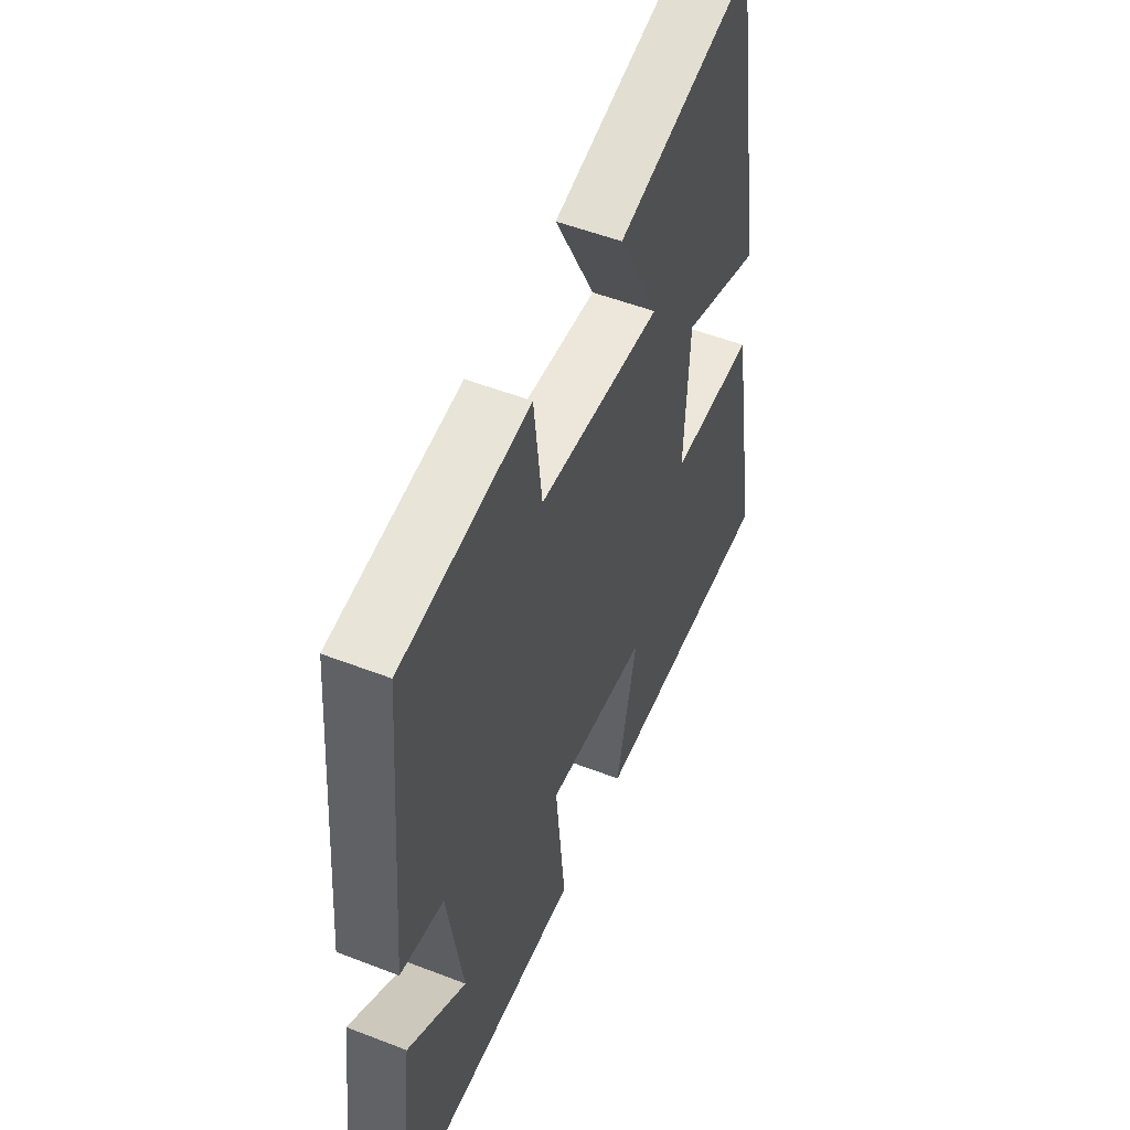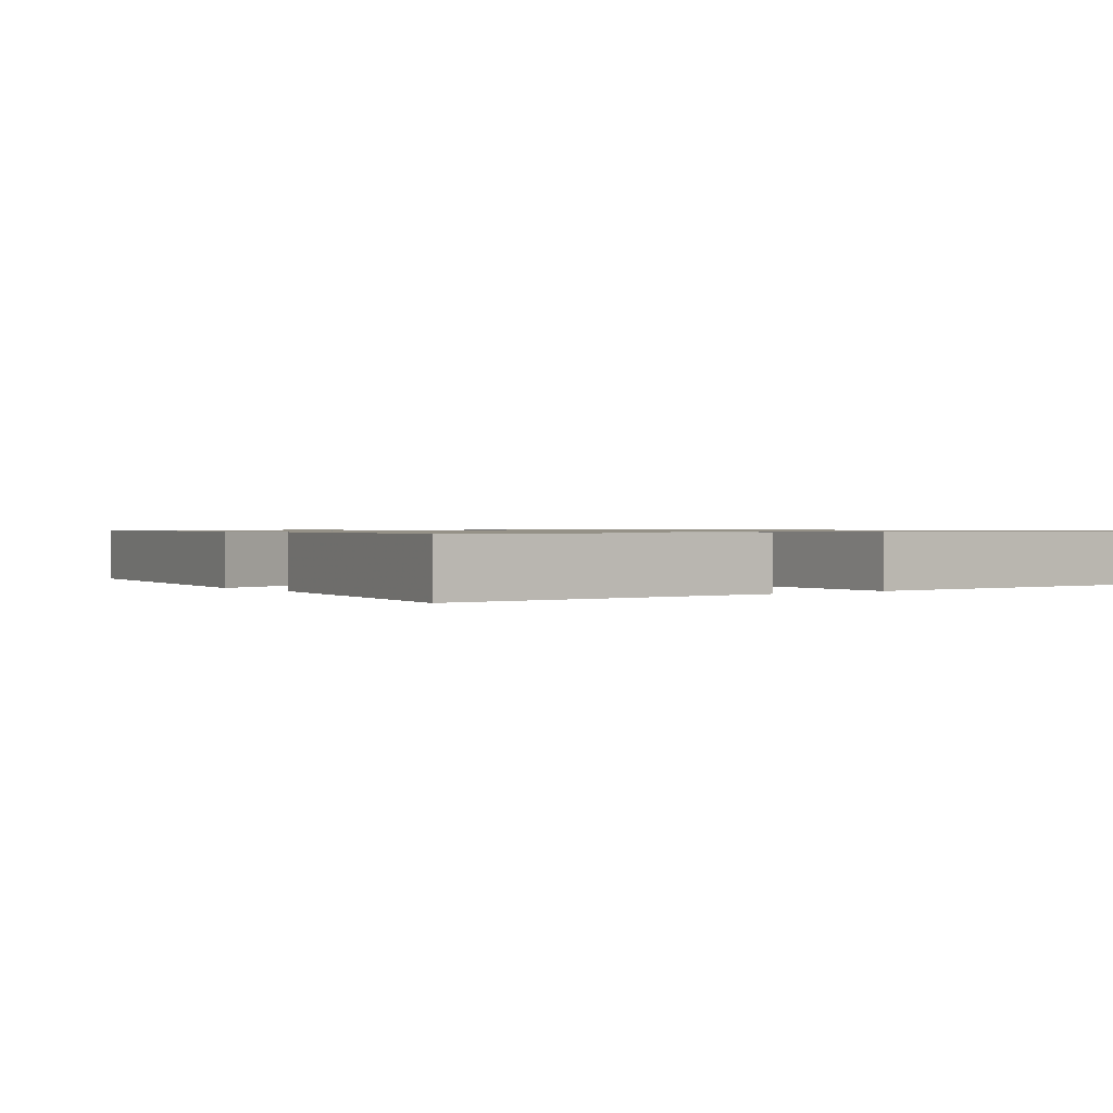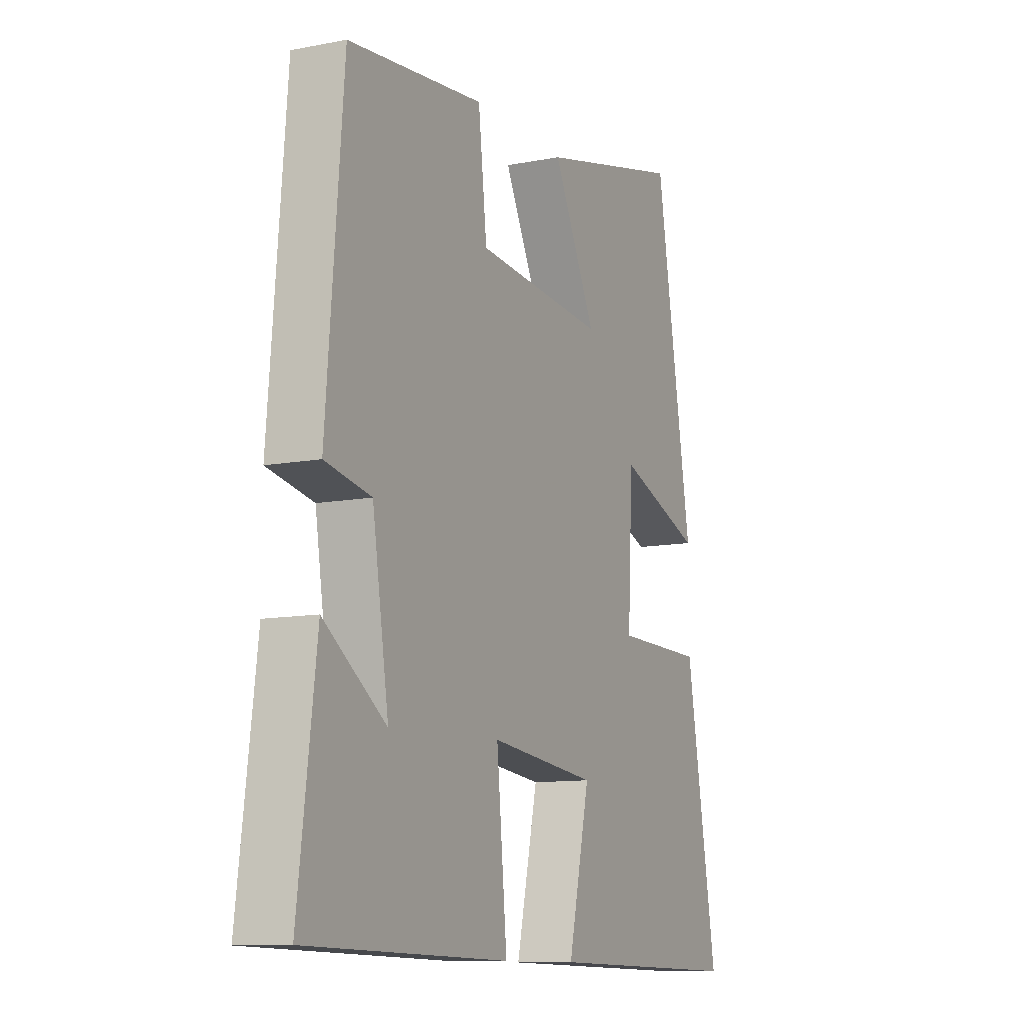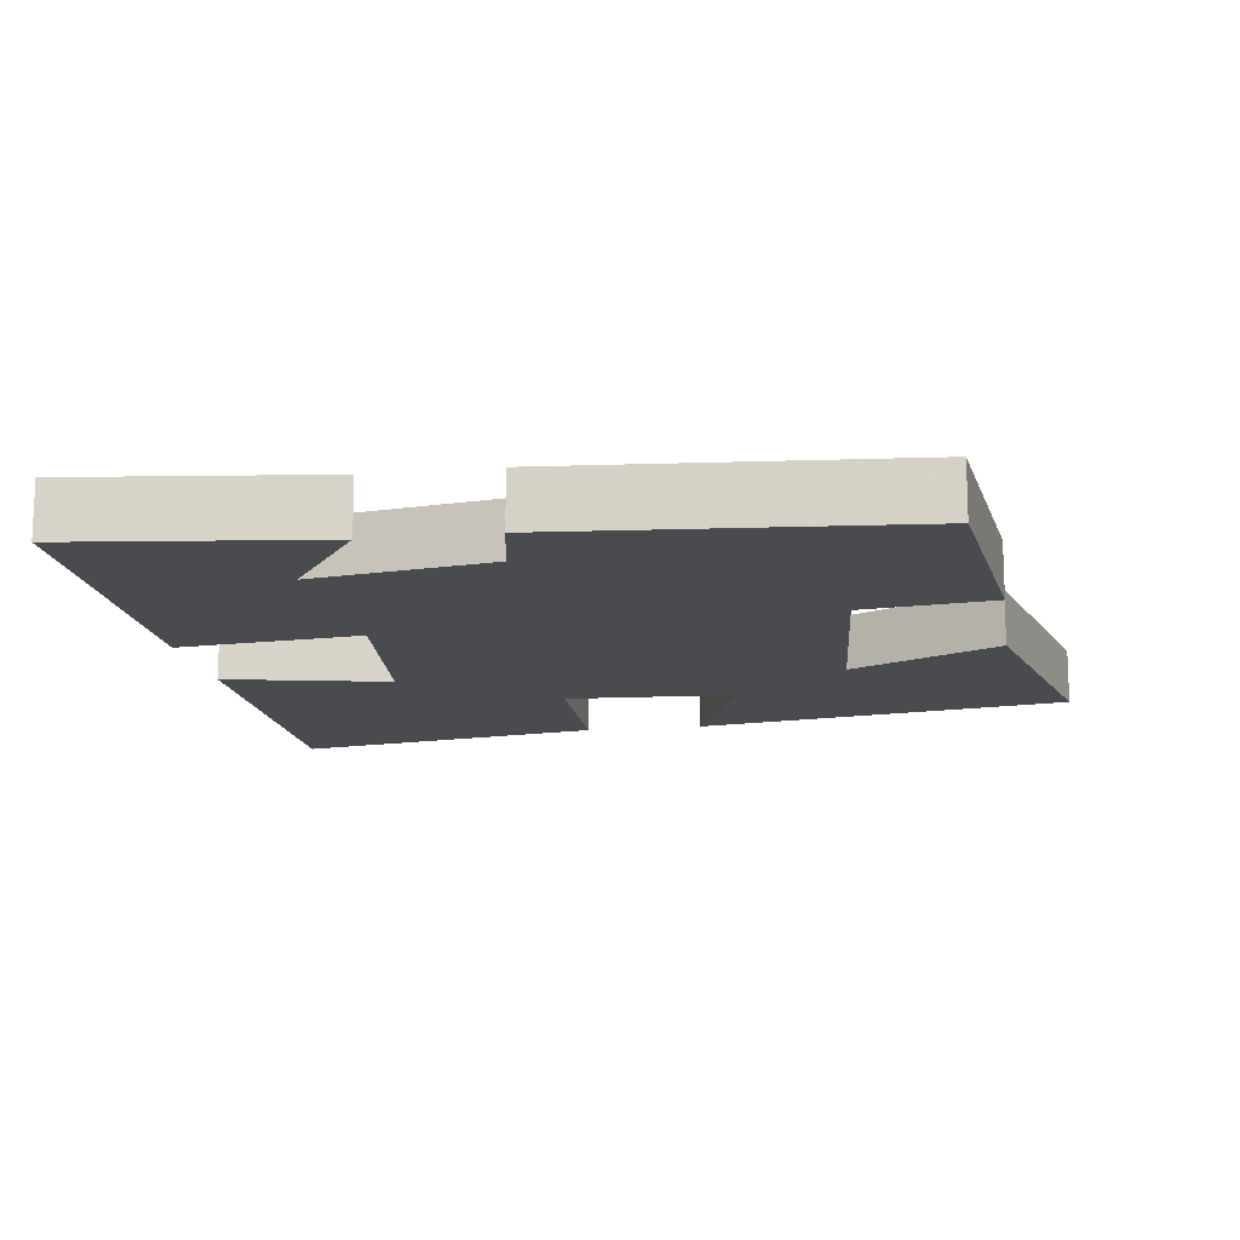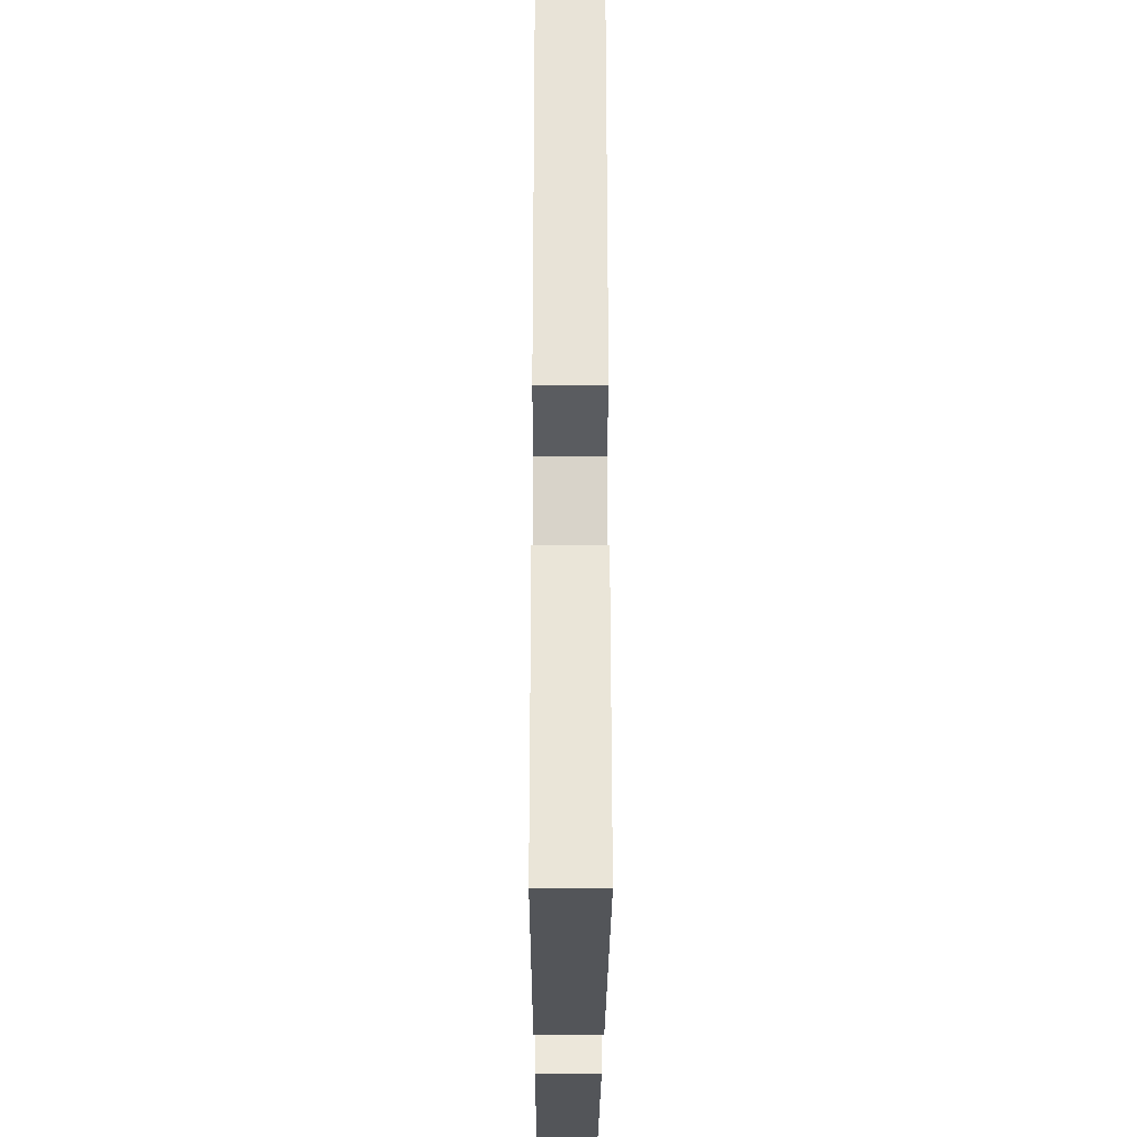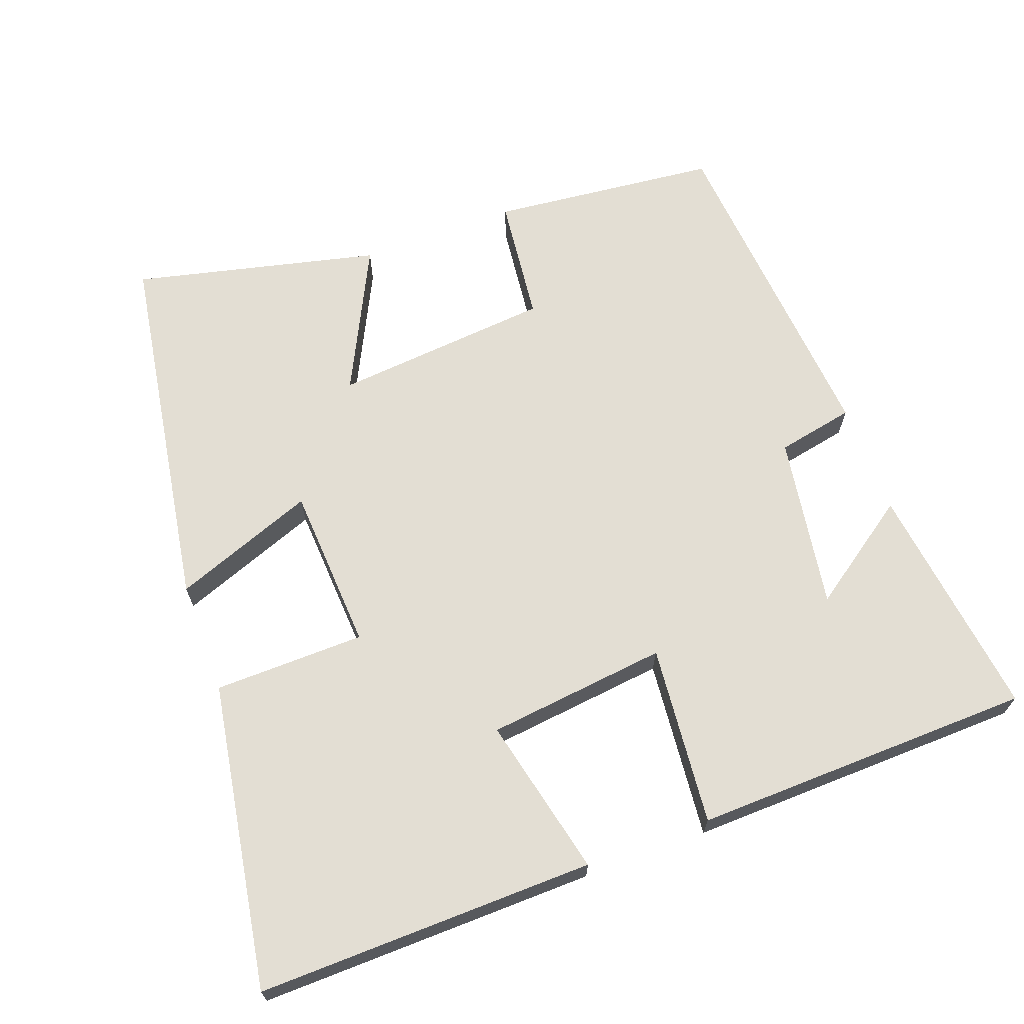
<metadata>
{"format":"obj","ext":"obj","renderer":"f3d","projection":"perspective","resolution":1024,"background":"white","views":[{"elev":52.6,"azim":-67.4,"up":"+Z"},{"elev":0.9,"azim":143.6,"up":"+Y"},{"elev":-10.8,"azim":-64.1,"up":"+Z"},{"elev":-14.1,"azim":-81.0,"up":"+Y"},{"elev":-23.0,"azim":-90.2,"up":"+Z"},{"elev":67.2,"azim":159.6,"up":"+Y"}]}
</metadata>
<code>
v 0.573 0.07 -0.508
v 0.105 0.07 -0.5
v 0.155 0.07 -0.279
v -0.095 0.07 -0.251
v -0.071 0.07 -0.5
v -0.542 0.07 -0.489
v -0.5 0.07 -0.16
v -0.355 0.07 -0.261
v -0.393 0.07 -0.021
v -0.5 0.07 0
v -0.461 0.07 0.466
v -0.146 0.07 0.5
v -0.126 0.07 0.326
v 0.176 0.07 0.3
v 0.076 0.07 0.5
v 0.415 0.07 0.581
v 0.5 0.07 0.073
v 0.303 0.07 0.146
v 0.291 0.07 -0.082
v 0.5 0.07 -0.085
v 0.573 0 -0.508
v 0.105 0 -0.5
v 0.155 0 -0.279
v -0.095 0 -0.251
v -0.071 0 -0.5
v -0.542 0 -0.489
v -0.5 0 -0.16
v -0.355 0 -0.261
v -0.393 0 -0.021
v -0.5 0 0
v -0.461 0 0.466
v -0.146 0 0.5
v -0.126 0 0.326
v 0.176 0 0.3
v 0.076 0 0.5
v 0.415 0 0.581
v 0.5 0 0.073
v 0.303 0 0.146
v 0.291 0 -0.082
v 0.5 0 -0.085
f 1 2 3
f 20 1 3
f 19 20 3
f 18 19 3 4
f 16 17 18
f 15 16 18
f 14 15 18
f 13 14 18 4
f 11 12 13
f 10 11 13
f 9 10 13
f 8 9 13 4
f 5 6 7 8
f 4 5 8
f 23 22 21
f 23 21 40
f 23 40 39
f 24 23 39 38
f 38 37 36
f 38 36 35
f 38 35 34
f 24 38 34 33
f 33 32 31
f 33 31 30
f 33 30 29
f 24 33 29 28
f 28 27 26 25
f 28 25 24
f 1 21 22 2
f 2 22 23 3
f 3 23 24 4
f 4 24 25 5
f 5 25 26 6
f 6 26 27 7
f 7 27 28 8
f 8 28 29 9
f 9 29 30 10
f 10 30 31 11
f 11 31 32 12
f 12 32 33 13
f 13 33 34 14
f 14 34 35 15
f 15 35 36 16
f 16 36 37 17
f 17 37 38 18
f 18 38 39 19
f 19 39 40 20
f 20 40 21 1

</code>
